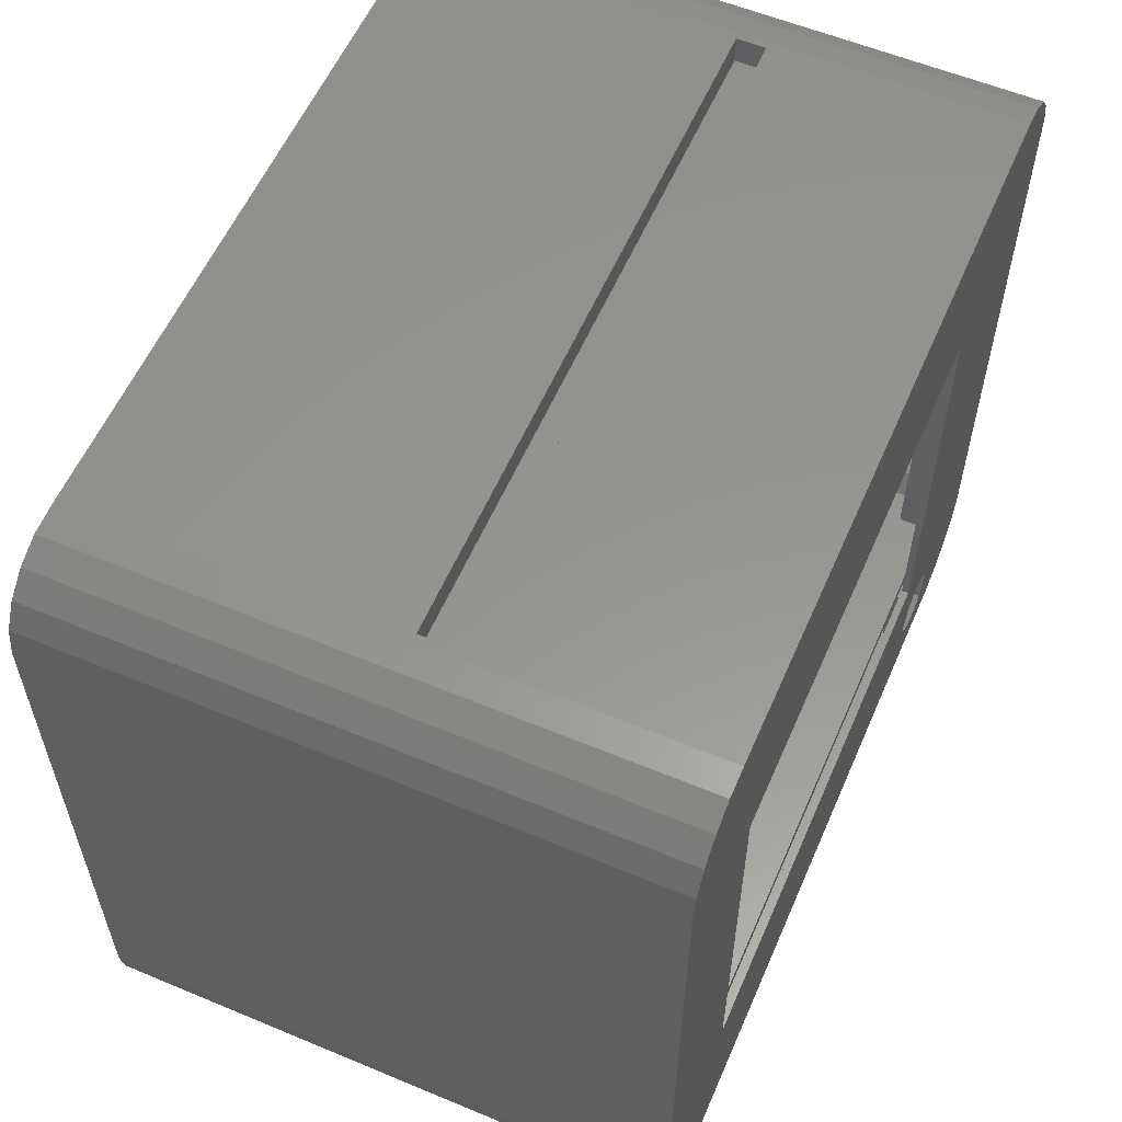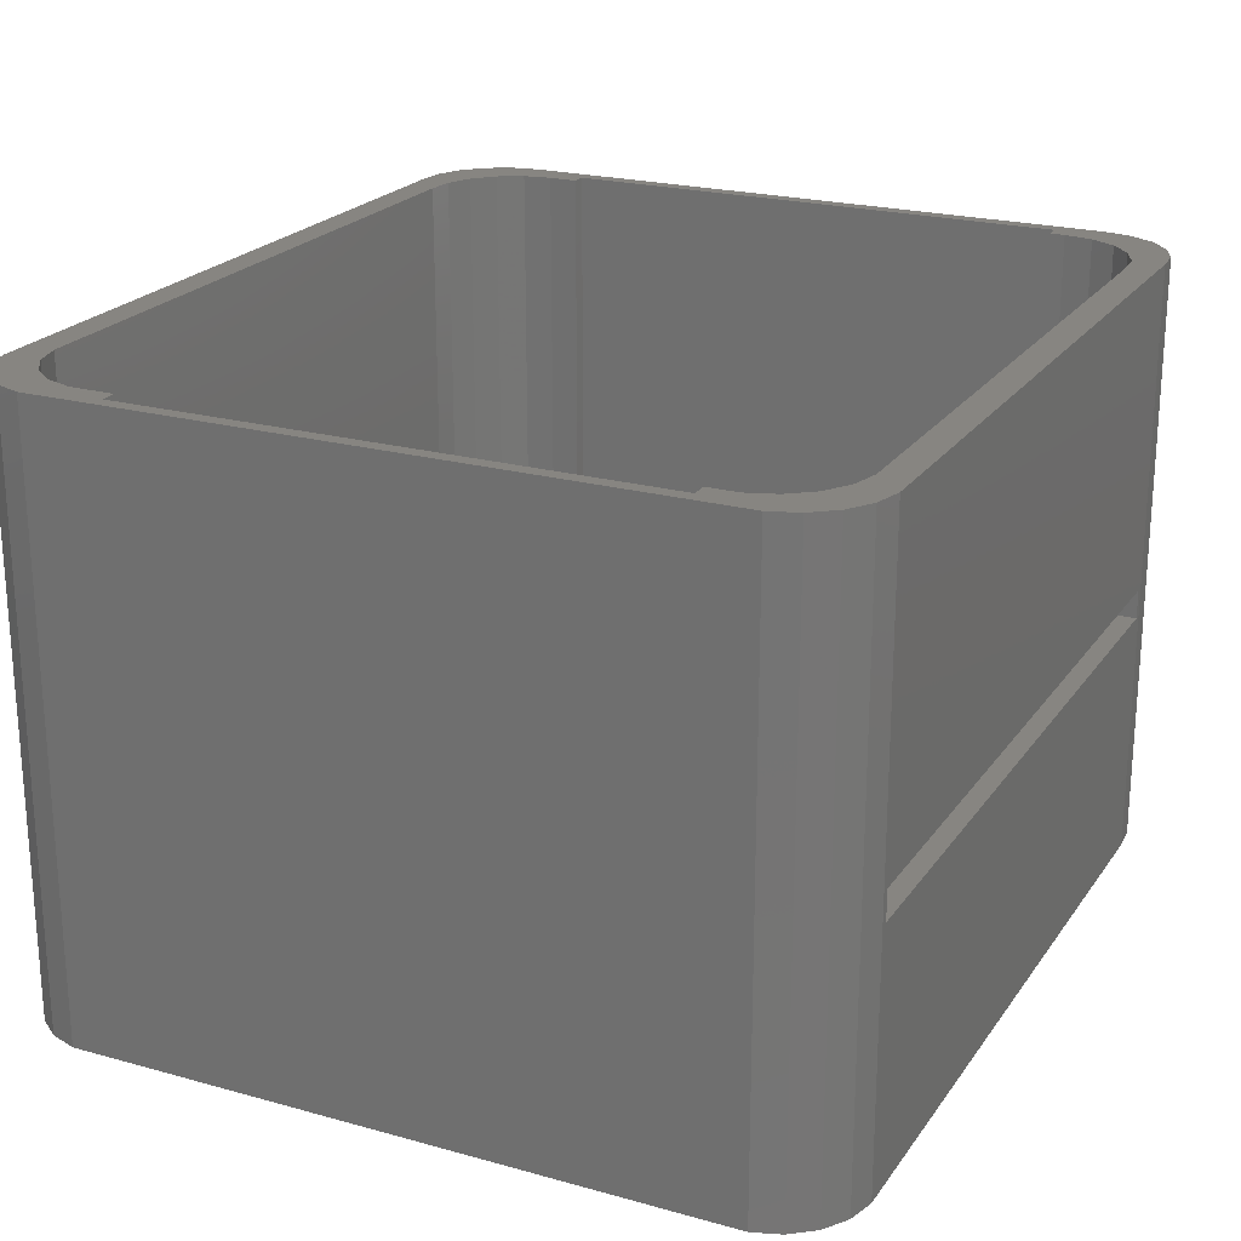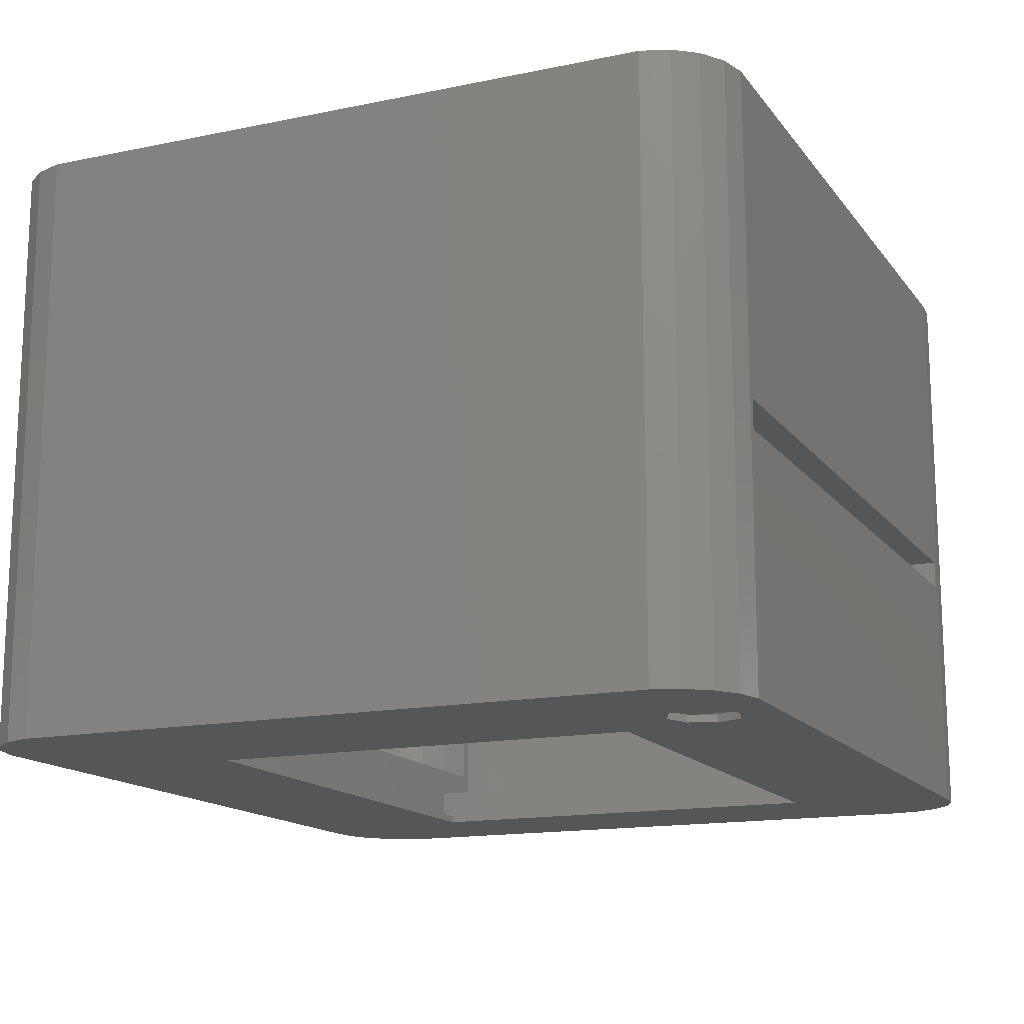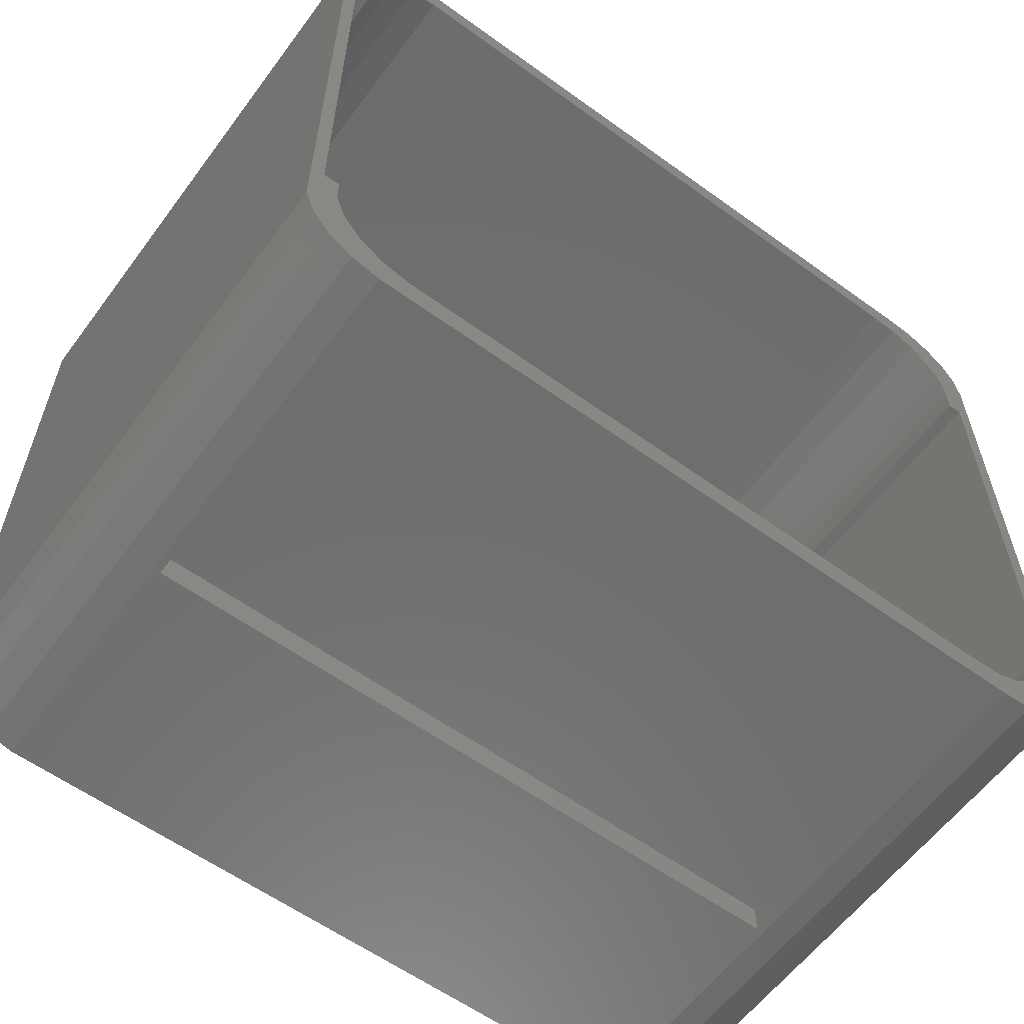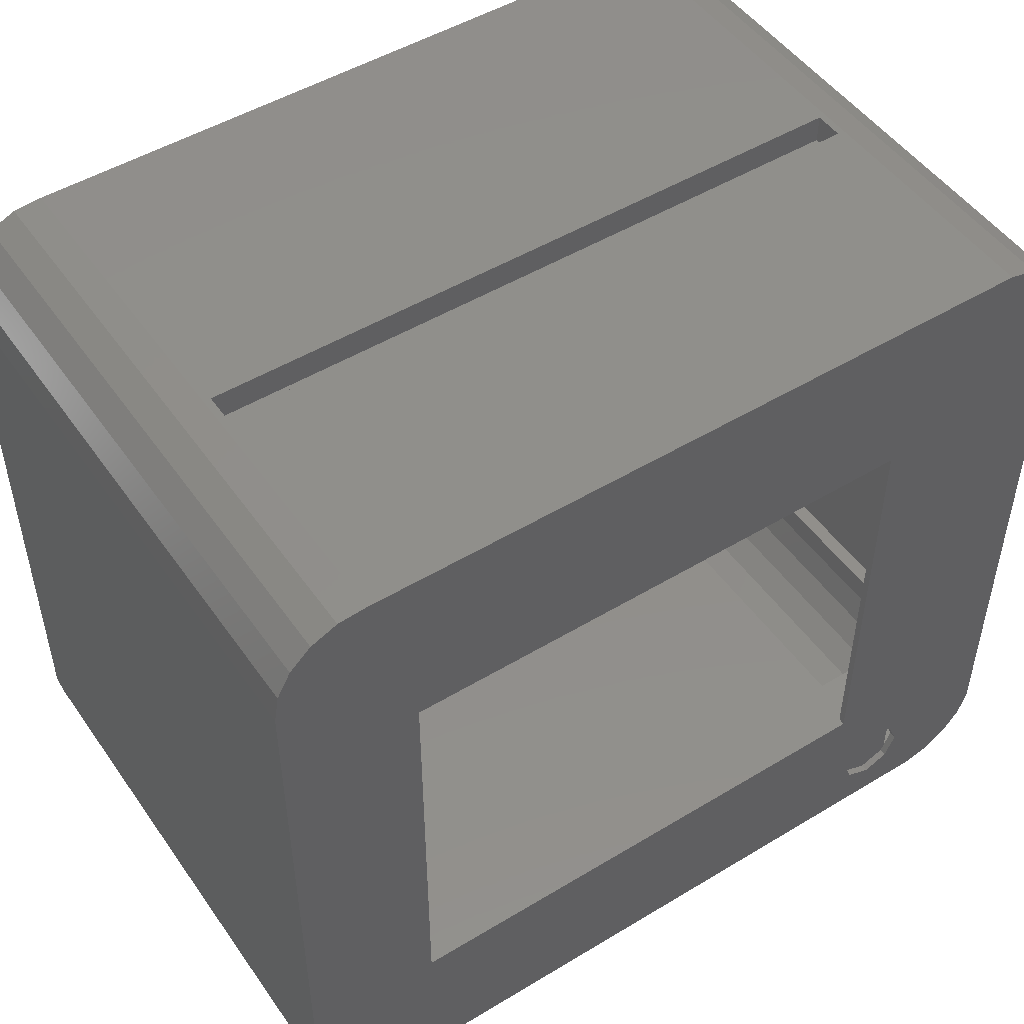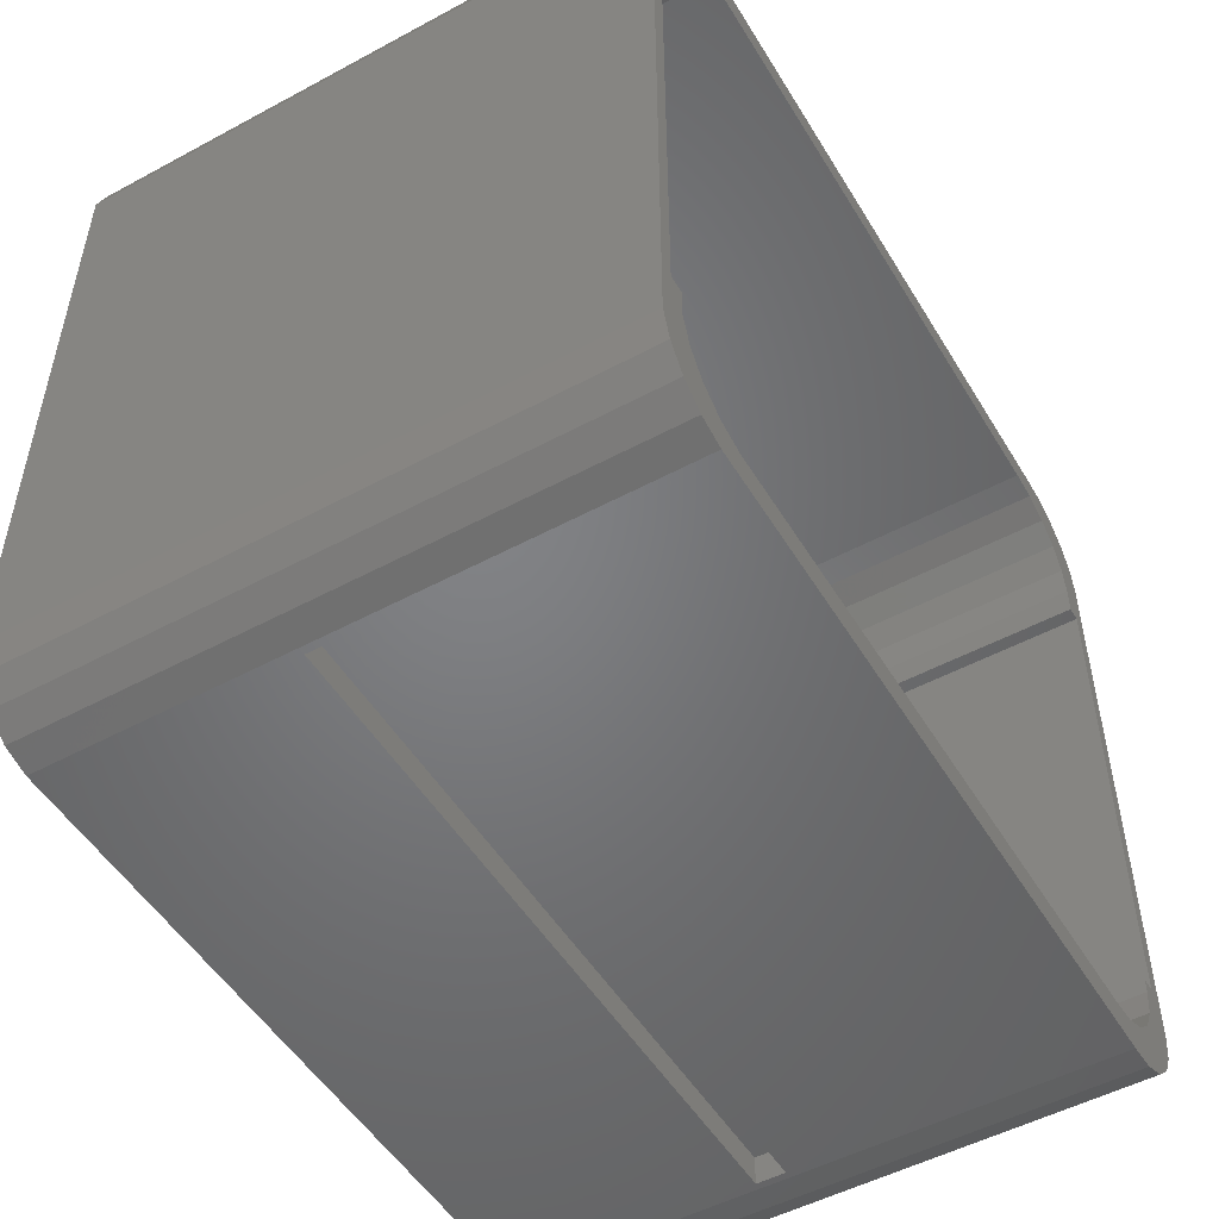
<metadata>
{"format":"stl","ext":"stl","renderer":"f3d","projection":"perspective","resolution":1024,"background":"white","views":[{"elev":57.7,"azim":113.4,"up":"+Y"},{"elev":22.1,"azim":-64.3,"up":"+Z"},{"elev":-15.0,"azim":-66.2,"up":"+Z"},{"elev":-59.7,"azim":-36.5,"up":"+Y"},{"elev":49.5,"azim":146.3,"up":"+Y"},{"elev":-51.0,"azim":-59.6,"up":"+Y"}]}
</metadata>
<code>
# stl→obj: 234 verts, 488 faces
v 1.936 1.586 0
v 0.7232 3.144 41
v 0.7232 3.144 0
v 1.936 1.586 41
v 1 9 41
v 2.082 7.012 41
v 2.082 9 41
v 0.08183 5.012 41
v 1 44 41
v 0.08183 48.99 41
v 60 48 41
v 57.67 47.95 41
v 58 46 41
v 56.73 49.69 41
v 58.73 51.69 41
v 57.28 53.02 41
v 59.67 49.95 41
v 55.28 51.02 41
v 55.47 53.82 41
v 53.47 51.82 41
v 53.5 53.98 41
v 51.5 51.98 41
v 7.505 51.98 41
v 5.505 53.98 41
v 5.59 51.49 41
v 3.59 53.49 41
v 3.936 50.41 41
v 1.936 52.41 41
v 0.7232 50.86 41
v 2.723 48.86 41
v 2.082 46.99 41
v 2.082 44 41
v 59 44 41
v 60 6 41
v 59 9 41
v 58 44 41
v 58 8 41
v 57.67 6.052 41
v 58 9 41
v 59.67 4.052 41
v 56.73 4.315 41
v 58.73 2.315 41
v 57.28 0.977 41
v 55.28 2.977 41
v 55.47 0.1836 41
v 53.47 2.184 41
v 53.5 0.02049 41
v 51.5 2.02 41
v 7.505 2.02 41
v 5.505 0.02049 41
v 5.59 2.505 41
v 3.59 0.5054 41
v 3.936 3.586 41
v 2.723 5.144 41
v 59.67 4.052 0
v 58.73 2.315 0
v 53.5 0.02049 0
v 60 6 0
v 50.5 41.5 0
v 50.5 11.5 0
v 60 48 0
v 57.28 0.977 0
v 53.5 53.98 0
v 55.47 0.1836 0
v 59.67 49.95 0
v 58.73 51.69 0
v 57.28 53.02 0
v 12.5 5 0
v 11.77 6.768 0
v 13.5 11.5 0
v 11.77 3.232 0
v 5.505 0.02049 0
v 8.232 3.232 0
v 7.5 5 0
v 10 2.5 0
v 55.47 53.82 0
v 13.5 41.5 0
v 10 7.5 0
v 8.232 6.768 0
v 0.08183 5.012 0
v 3.59 0.5054 0
v 5.505 53.98 0
v 0.08183 48.99 0
v 3.59 53.49 0
v 1.936 52.41 0
v 0.7232 50.86 0
v 53 53.98 19
v 53 53.98 17
v 6 53.98 17
v 6 53.98 19
v 6 0.02049 19
v 6 0.02049 17
v 53 0.02049 17
v 53 0.02049 19
v 2.723 5.144 0.5
v 3.936 3.586 0.5
v 56.73 4.315 0.5
v 57.67 6.052 0.5
v 50.5 41.5 0.5
v 58 44 0.5
v 58 46 0.5
v 58 9 0.5
v 57.67 47.95 0.5
v 50.5 11.5 0.5
v 56.73 49.69 0.5
v 58 8 0.5
v 55.28 51.02 0.5
v 53.47 51.82 0.5
v 51.5 51.98 0.5
v 55.28 2.977 0.5
v 53.47 2.184 0.5
v 13.5 41.5 0.5
v 2.082 9 0.5
v 13.5 11.5 0.5
v 12 8 0.5
v 12.5 5 0.5
v 8 8 0.5
v 7.505 51.98 0.5
v 2.082 44 0.5
v 2.082 46.99 0.5
v 5.59 51.49 0.5
v 59 9 0.5
v 59 44 0.5
v 51.5 2.02 0.5
v 12 2.02 0.5
v 12 3.793 0.5
v 12 6.207 0.5
v 8 3.793 0.5
v 7.505 2.02 0.5
v 8 2.02 0.5
v 5.59 2.505 0.5
v 7.5 5 0.5
v 2.082 7.012 0.5
v 8 6.207 0.5
v 3.936 50.41 0.5
v 2.723 48.86 0.5
v 1 44 0.5
v 1 9 0.5
v 10 2.5 0.5
v 11.77 3.232 0.5
v 8.232 3.232 0.5
v 10 7.5 0.5
v 11.77 6.768 0.5
v 8.232 6.768 0.5
v 2.082 8 5
v 2.082 9 5
v 2.082 8 1
v 2.082 9 1
v 2.082 45 5
v 2.082 44 5
v 2.082 45 1
v 2.082 44 1
v 58 8 1
v 58 8 5
v 58 45 5
v 58 45 1
v 58 44 1
v 58 44 5
v 58 9 5
v 58 9 1
v 12 2.02 1.5
v 8 2.02 1.5
v 1 9 5
v 1 44 5
v 1 44 3
v 1 9 3
v 1 9 1
v 1 44 1
v 59 9 3
v 59 44 3
v 59 44 1
v 59 9 1
v 58 9 3
v 54 9 1
v 6 9 3
v 54 9 3
v 6 9 1
v 6 44 1
v 54 44 3
v 6 44 3
v 54 44 1
v 58 44 3
v 6 2 17
v 6 2 19
v 53 2 19
v 53 2 17
v 6 52 19
v 6 52 17
v 53 52 19
v 53 52 17
v 8 8 1
v 8 8 1.5
v 12 8 1.5
v 12 8 1
v 5.5 11.5 5
v 4.464 12.93 3
v 4.464 12.93 5
v 5.5 11.5 3
v 2.786 10.62 3
v 2.786 12.38 5
v 2.786 12.38 3
v 2.786 10.62 5
v 4.464 10.07 5
v 4.464 10.07 3
v 5.5 41.5 5
v 4.464 42.93 3
v 4.464 42.93 5
v 5.5 41.5 3
v 2.786 40.62 3
v 2.786 42.38 5
v 2.786 42.38 3
v 2.786 40.62 5
v 4.464 40.07 5
v 4.464 40.07 3
v 57.5 11.5 5
v 56.46 12.93 3
v 56.46 12.93 5
v 57.5 11.5 3
v 54.79 10.62 3
v 54.79 12.38 5
v 54.79 12.38 3
v 54.79 10.62 5
v 56.46 10.07 5
v 56.46 10.07 3
v 57.5 41 5
v 56.46 42.43 3
v 56.46 42.43 5
v 57.5 41 3
v 54.79 40.12 3
v 54.79 41.88 5
v 54.79 41.88 3
v 54.79 40.12 5
v 56.46 39.57 5
v 56.46 39.57 3
f 1 2 3
f 2 1 4
f 5 6 7
f 6 5 8
f 6 2 4
f 8 9 10
f 9 8 5
f 6 8 2
f 11 12 13
f 14 15 16
f 17 14 12
f 18 16 19
f 16 18 14
f 20 19 21
f 19 20 18
f 21 22 20
f 21 23 22
f 24 23 21
f 24 25 23
f 26 25 24
f 25 26 27
f 28 27 26
f 29 27 28
f 27 29 30
f 10 30 29
f 30 10 31
f 31 10 9
f 31 9 32
f 12 11 17
f 11 33 34
f 35 34 33
f 14 17 15
f 11 13 33
f 33 13 36
f 37 34 35
f 38 34 37
f 37 35 39
f 34 38 40
f 41 40 38
f 40 41 42
f 42 41 43
f 44 43 41
f 43 44 45
f 46 45 44
f 45 46 47
f 48 47 46
f 49 47 48
f 49 50 47
f 51 50 49
f 52 51 53
f 51 52 50
f 4 53 54
f 4 54 6
f 53 4 52
f 42 55 40
f 55 42 56
f 57 58 55
f 59 58 60
f 57 55 56
f 58 59 61
f 57 56 62
f 63 61 59
f 57 62 64
f 61 63 65
f 58 57 60
f 65 63 66
f 66 63 67
f 68 60 57
f 69 70 68
f 60 68 70
f 57 71 68
f 72 71 57
f 73 72 74
f 75 72 73
f 71 72 75
f 67 63 76
f 77 63 59
f 78 70 69
f 79 70 78
f 80 70 79
f 80 79 74
f 81 74 72
f 77 82 63
f 70 80 77
f 1 74 81
f 83 77 80
f 3 74 1
f 77 83 82
f 74 3 80
f 82 83 84
f 84 83 85
f 85 83 86
f 83 29 86
f 29 83 10
f 3 8 80
f 8 3 2
f 80 10 83
f 10 80 8
f 21 87 24
f 21 88 87
f 88 63 89
f 63 88 21
f 90 24 87
f 89 24 90
f 89 82 24
f 82 89 63
f 66 16 15
f 16 66 67
f 81 50 52
f 50 81 72
f 86 28 85
f 28 86 29
f 84 28 26
f 28 84 85
f 82 26 24
f 26 82 84
f 11 65 17
f 65 11 61
f 62 42 43
f 42 62 56
f 76 21 19
f 21 76 63
f 67 19 16
f 19 67 76
f 40 58 34
f 58 40 55
f 34 61 11
f 61 34 58
f 17 66 15
f 66 17 65
f 50 91 47
f 50 92 91
f 92 72 93
f 72 92 50
f 94 47 91
f 93 47 94
f 93 57 47
f 57 93 72
f 1 52 4
f 52 1 81
f 64 43 45
f 43 64 62
f 57 45 47
f 45 57 64
f 53 95 54
f 95 53 96
f 97 38 98
f 38 97 41
f 99 100 101
f 100 99 102
f 99 101 103
f 104 102 99
f 99 103 105
f 102 104 106
f 99 105 107
f 106 104 98
f 99 107 108
f 98 104 97
f 99 108 109
f 97 104 110
f 110 104 111
f 109 112 99
f 113 114 112
f 114 115 116
f 114 117 115
f 118 112 109
f 119 112 118
f 113 112 119
f 114 113 117
f 120 118 121
f 100 122 123
f 122 100 102
f 111 104 124
f 116 104 114
f 104 116 124
f 125 116 126
f 116 125 124
f 116 115 127
f 128 129 130
f 131 128 132
f 133 117 113
f 117 133 134
f 120 121 135
f 95 134 133
f 120 135 136
f 128 131 129
f 118 120 119
f 132 96 131
f 132 95 96
f 134 95 132
f 137 113 119
f 113 137 138
f 139 126 140
f 126 128 127
f 126 139 128
f 134 127 128
f 128 139 141
f 142 127 134
f 127 142 143
f 142 134 144
f 31 136 30
f 136 31 120
f 54 133 6
f 133 54 95
f 7 145 146
f 133 145 6
f 6 145 7
f 147 113 148
f 147 133 113
f 145 133 147
f 31 149 120
f 32 149 31
f 149 32 150
f 151 120 149
f 119 151 152
f 151 119 120
f 118 22 23
f 22 118 109
f 107 14 18
f 14 107 105
f 129 51 49
f 51 129 131
f 30 135 27
f 135 30 136
f 135 25 27
f 25 135 121
f 121 23 25
f 23 121 118
f 101 12 103
f 12 101 13
f 97 44 41
f 44 97 110
f 109 20 22
f 20 109 108
f 108 18 20
f 18 108 107
f 98 153 106
f 153 98 154
f 38 154 98
f 154 38 37
f 155 101 156
f 100 156 101
f 156 100 157
f 101 155 13
f 36 155 158
f 155 36 13
f 154 39 159
f 39 154 37
f 106 160 102
f 160 106 153
f 103 14 105
f 14 103 12
f 48 161 49
f 124 161 48
f 161 124 125
f 162 49 161
f 129 162 130
f 162 129 49
f 131 53 51
f 53 131 96
f 110 46 44
f 46 110 111
f 111 48 46
f 48 111 124
f 163 164 9
f 163 9 5
f 164 163 165
f 165 163 166
f 167 137 168
f 137 167 138
f 169 33 170
f 33 169 35
f 122 171 123
f 171 122 172
f 35 159 39
f 169 159 35
f 159 169 173
f 174 175 176
f 175 174 177
f 175 146 159
f 176 159 173
f 175 159 176
f 166 146 175
f 146 166 163
f 113 167 148
f 167 113 138
f 122 160 172
f 160 122 102
f 146 5 7
f 5 146 163
f 164 32 9
f 32 164 150
f 178 179 180
f 179 178 181
f 165 150 164
f 150 165 180
f 150 180 158
f 179 158 180
f 158 179 182
f 158 33 36
f 170 158 182
f 158 170 33
f 137 152 168
f 152 137 119
f 100 171 157
f 171 100 123
f 114 77 112
f 77 114 70
f 60 99 59
f 99 60 104
f 60 114 104
f 114 60 70
f 77 99 112
f 99 77 59
f 91 183 184
f 183 91 92
f 91 185 94
f 185 91 184
f 93 185 186
f 185 93 94
f 183 185 184
f 185 183 186
f 183 93 186
f 93 183 92
f 187 89 90
f 89 187 188
f 187 87 189
f 87 187 90
f 190 87 88
f 87 190 189
f 89 190 88
f 190 89 188
f 190 187 189
f 187 190 188
f 69 127 143
f 68 127 69
f 127 68 116
f 79 142 144
f 142 79 78
f 78 143 142
f 143 78 69
f 134 79 144
f 74 134 132
f 134 74 79
f 68 126 116
f 71 126 68
f 126 71 140
f 75 141 139
f 141 75 73
f 128 74 132
f 73 128 141
f 128 73 74
f 71 139 140
f 139 71 75
f 134 191 117
f 191 134 192
f 128 192 134
f 162 128 130
f 128 162 192
f 192 161 193
f 161 192 162
f 127 194 193
f 194 127 115
f 193 126 127
f 161 126 193
f 126 161 125
f 193 145 192
f 147 192 145
f 192 147 191
f 145 193 154
f 153 193 194
f 193 153 154
f 115 191 194
f 191 115 117
f 195 196 197
f 196 195 198
f 199 200 201
f 200 199 202
f 196 200 197
f 200 196 201
f 199 203 202
f 203 199 204
f 197 203 195
f 200 203 197
f 203 200 202
f 167 152 148
f 152 167 168
f 174 160 153
f 160 174 157
f 181 157 174
f 194 174 153
f 177 194 191
f 194 177 174
f 148 177 147
f 147 177 191
f 160 171 172
f 171 160 157
f 157 181 156
f 178 156 181
f 177 148 178
f 152 178 148
f 151 178 152
f 178 151 156
f 203 198 195
f 198 203 204
f 205 206 207
f 206 205 208
f 209 210 211
f 210 209 212
f 206 210 207
f 210 206 211
f 207 213 205
f 210 213 207
f 213 210 212
f 213 208 205
f 208 213 214
f 209 213 212
f 213 209 214
f 215 216 217
f 216 215 218
f 219 220 221
f 220 219 222
f 216 220 217
f 220 216 221
f 217 223 215
f 220 223 217
f 223 220 222
f 223 218 215
f 218 223 224
f 219 223 222
f 223 219 224
f 225 226 227
f 226 225 228
f 229 230 231
f 230 229 232
f 226 230 227
f 230 226 231
f 227 233 225
f 230 233 227
f 233 230 232
f 233 228 225
f 228 233 234
f 229 233 232
f 233 229 234
f 214 198 208
f 214 196 198
f 209 196 214
f 196 209 201
f 180 208 175
f 180 206 208
f 165 206 180
f 165 209 211
f 209 165 201
f 166 201 165
f 206 165 211
f 198 175 208
f 204 175 198
f 166 204 199
f 204 166 175
f 201 166 199
f 175 178 180
f 178 175 177
f 174 179 181
f 179 174 176
f 234 218 228
f 234 216 218
f 229 216 234
f 216 229 221
f 228 170 182
f 170 228 169
f 218 169 228
f 182 226 228
f 179 226 182
f 179 229 231
f 176 229 179
f 229 176 221
f 226 179 231
f 169 218 173
f 224 173 218
f 176 224 219
f 224 176 173
f 221 176 219
f 146 154 159
f 154 146 145
f 149 158 155
f 158 149 150
f 156 149 155
f 149 156 151

</code>
